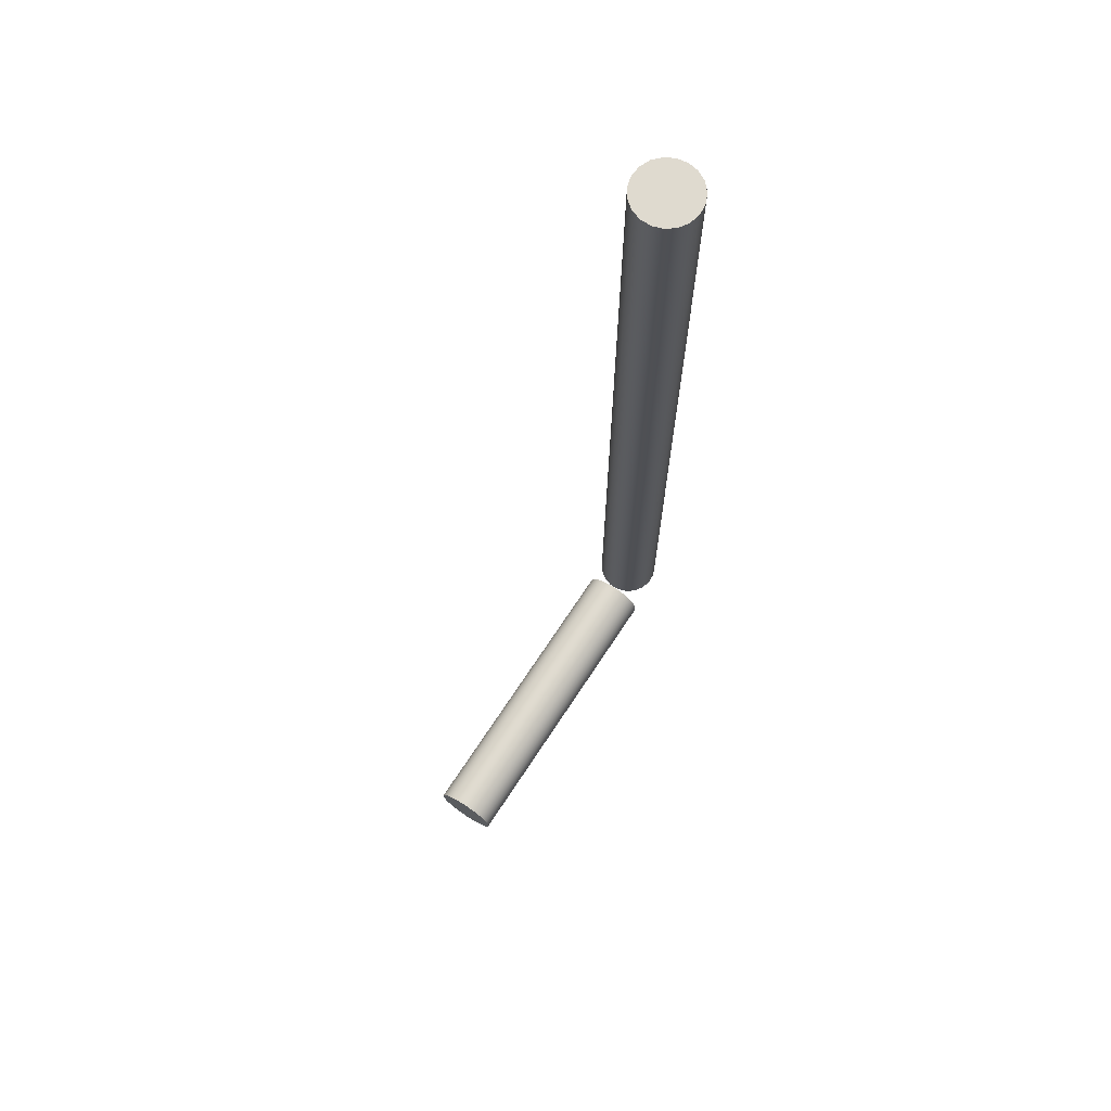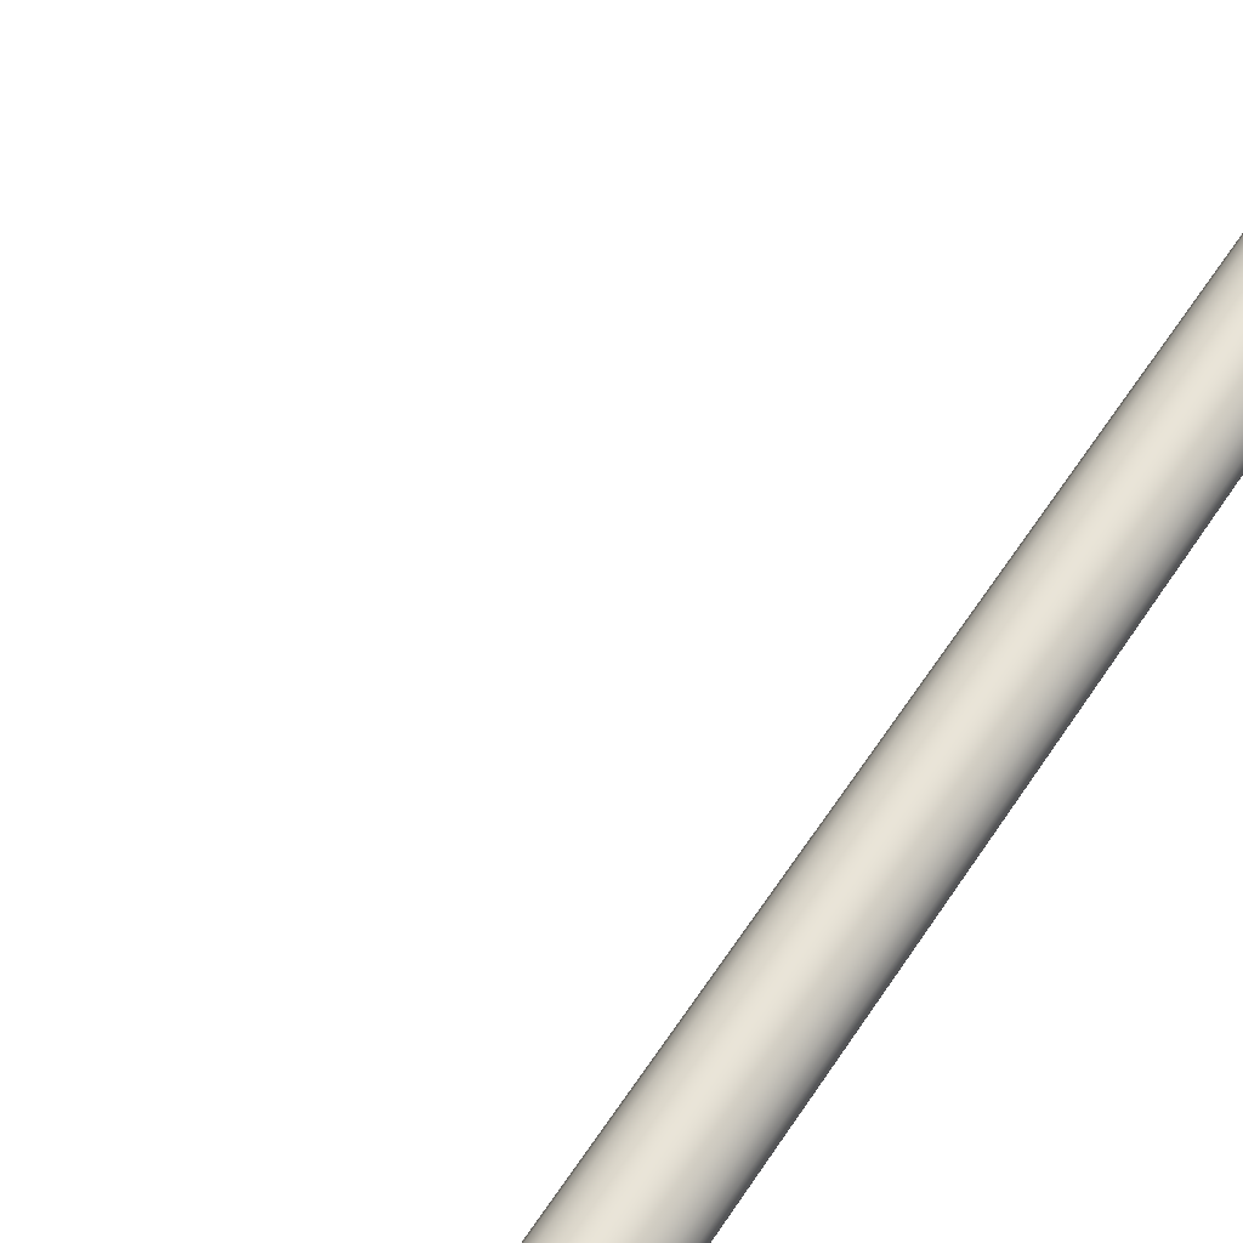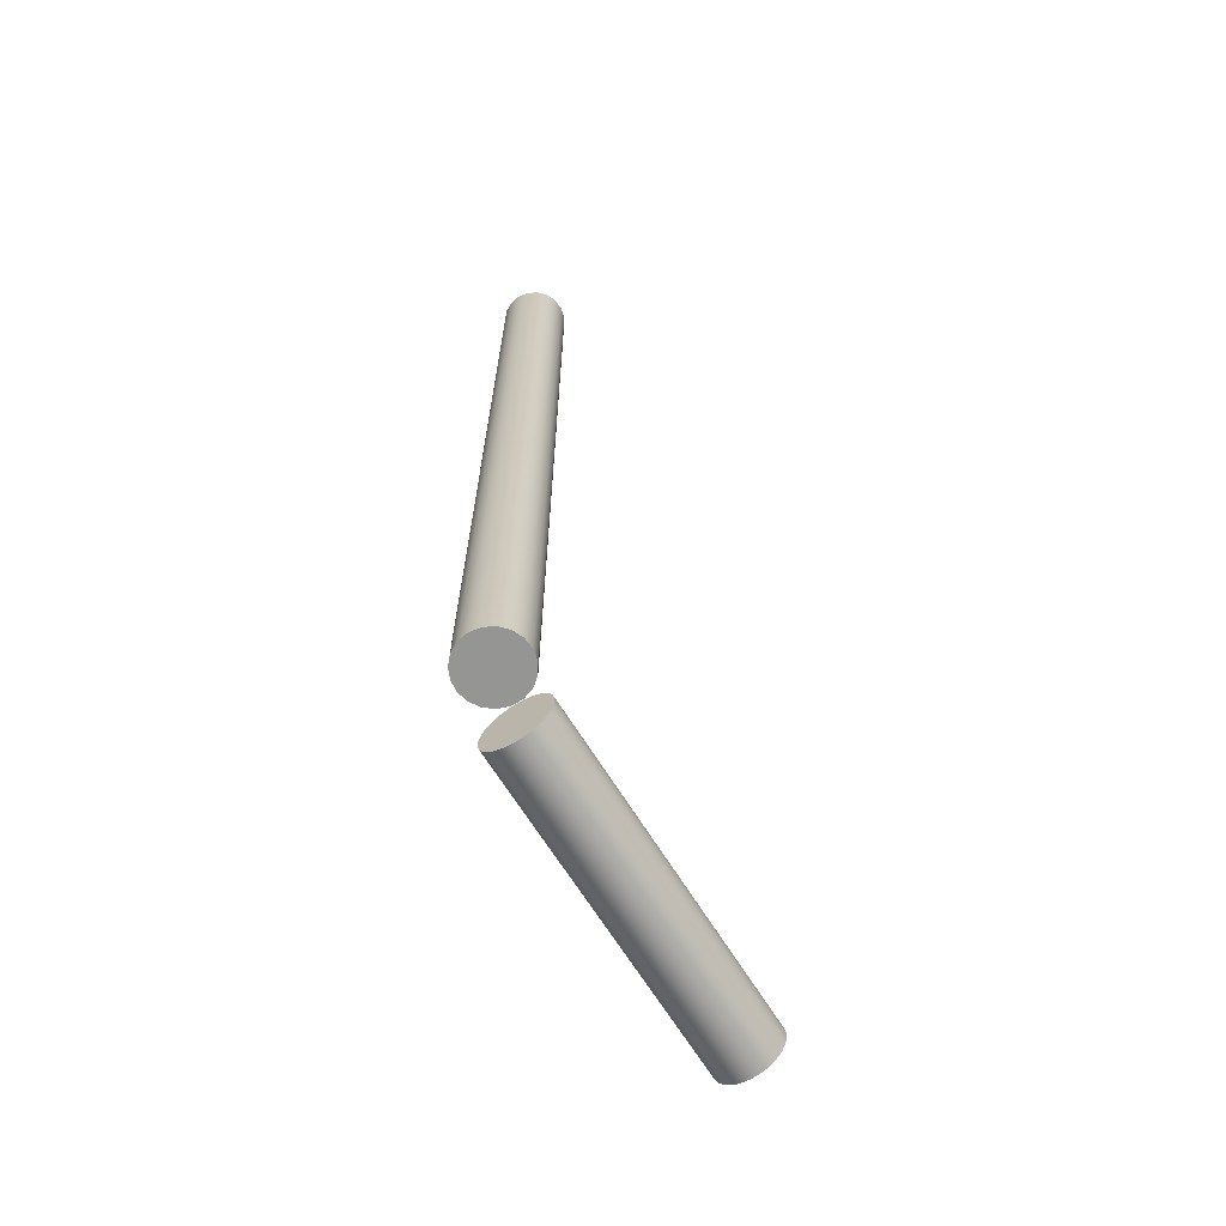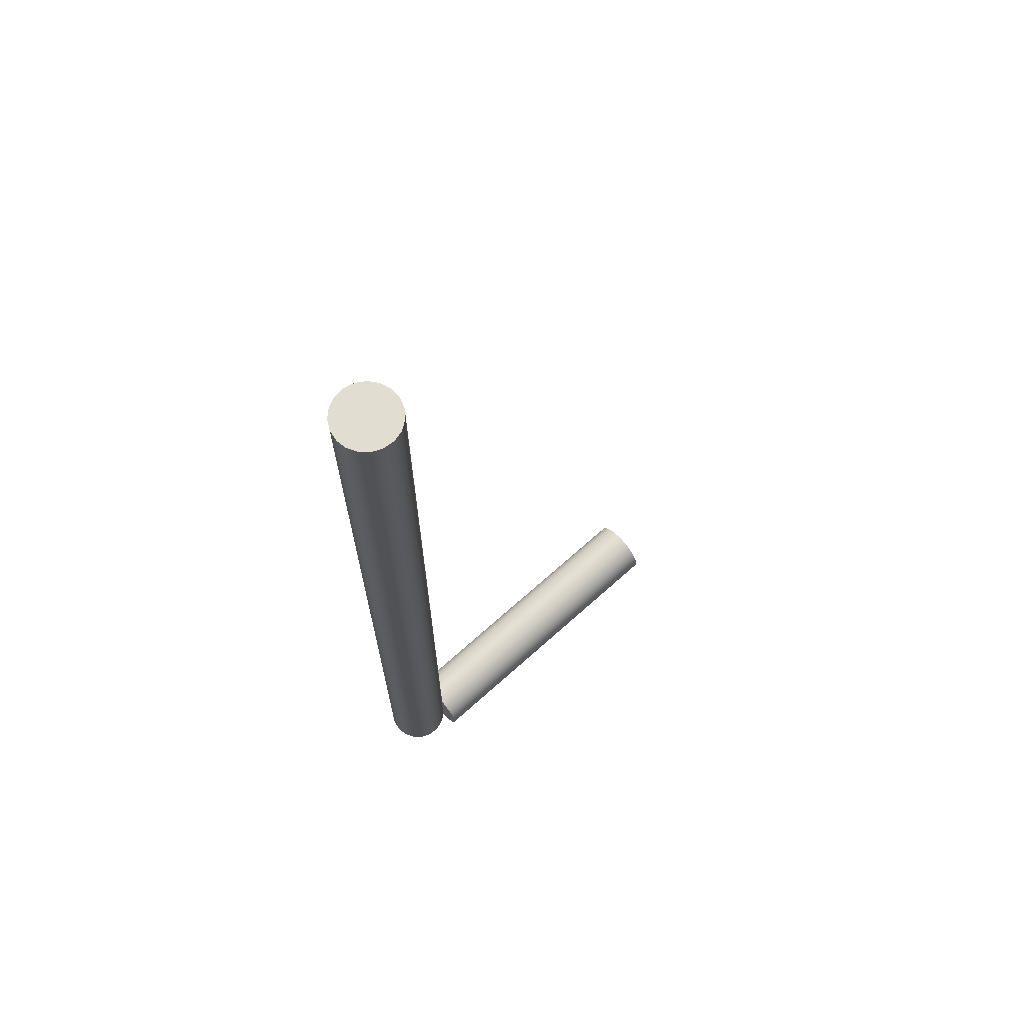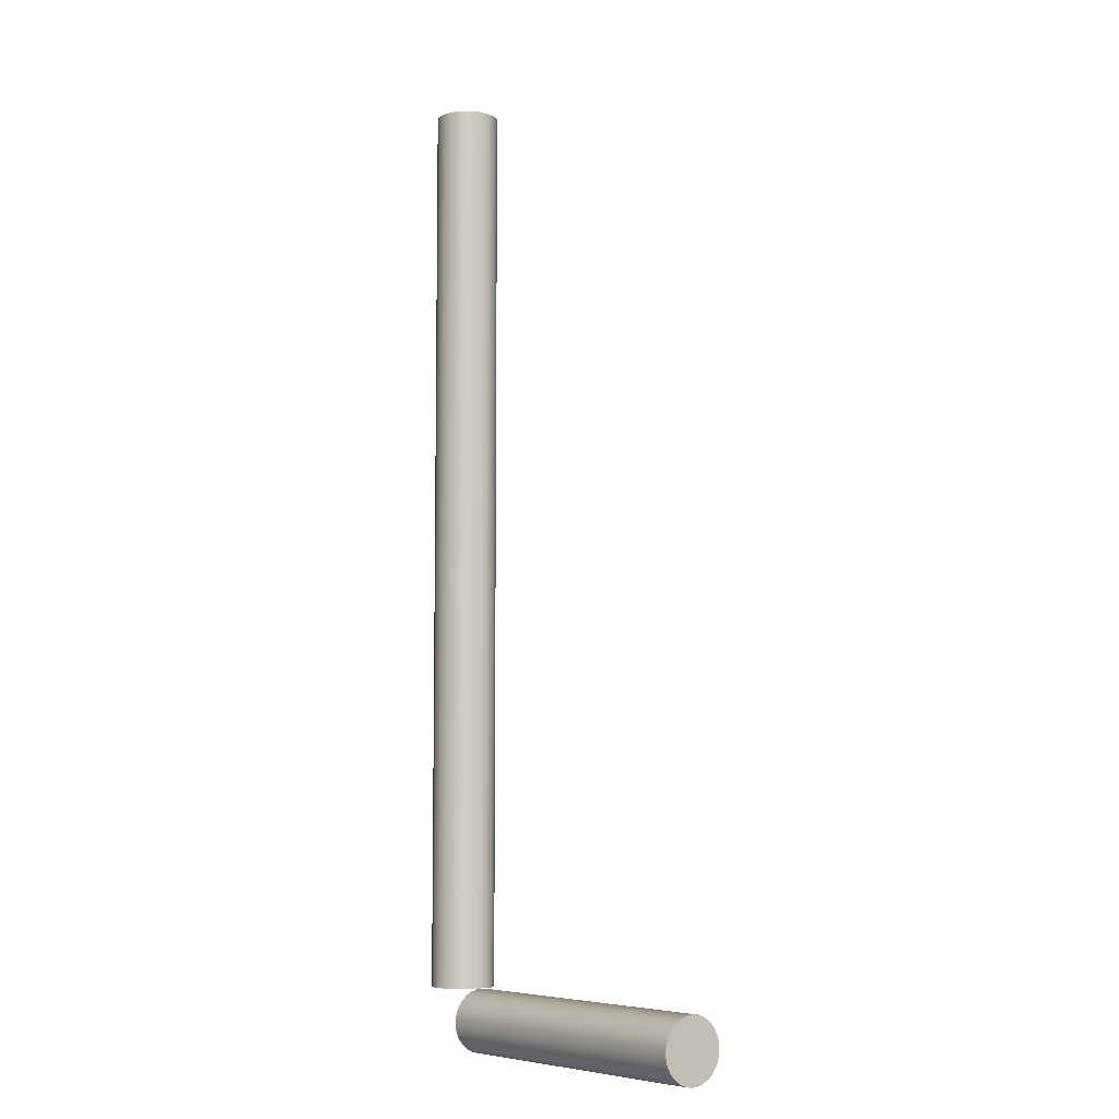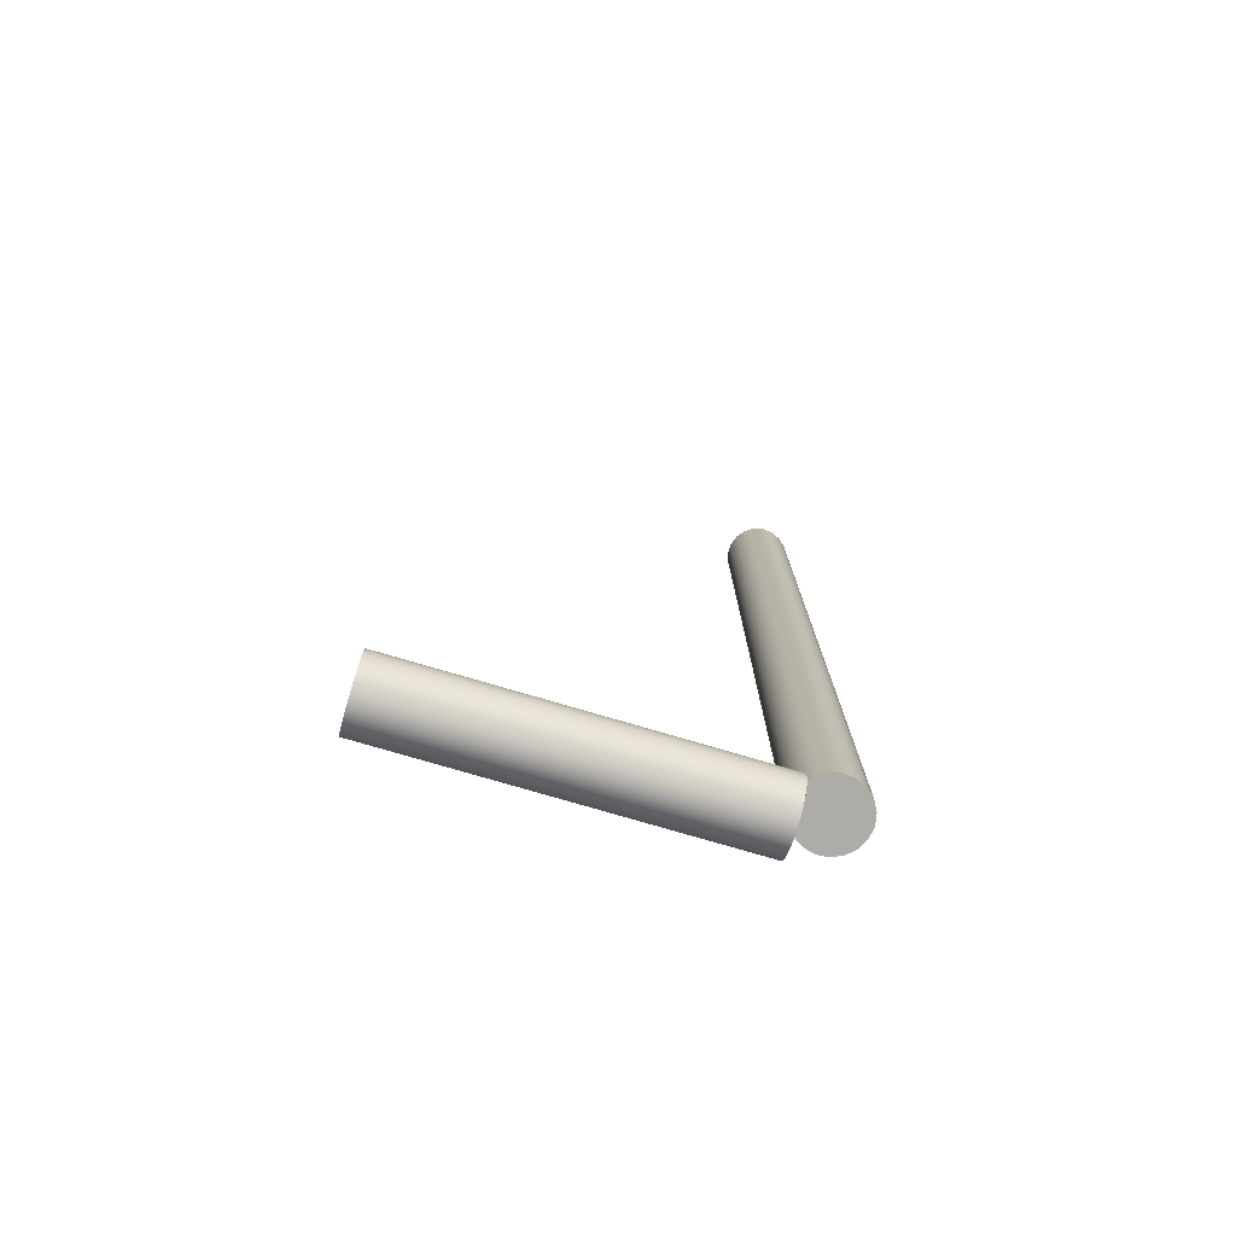
<metadata>
{"format":"obj","ext":"obj","renderer":"f3d","projection":"perspective","resolution":1024,"background":"white","views":[{"elev":70.9,"azim":123.4,"up":"+Z"},{"elev":60.6,"azim":-146.6,"up":"+Y"},{"elev":-67.3,"azim":-58.2,"up":"+Z"},{"elev":68.7,"azim":-42.0,"up":"+Z"},{"elev":-6.6,"azim":51.9,"up":"+Z"},{"elev":-76.8,"azim":163.6,"up":"+Z"}]}
</metadata>
<code>
v -0.35 -4.286e-17 10
v -0.331 0.1136 10
v -0.2762 0.215 10
v -0.1914 0.293 10
v -0.08592 0.3393 10
v 0.0289 0.3488 10
v 0.1406 0.3205 10
v 0.237 0.2575 10
v 0.3078 0.1666 10
v 0.3452 0.05761 10
v 0.3452 -0.05761 10
v 0.3078 -0.1666 10
v 0.237 -0.2575 10
v 0.1406 -0.3205 10
v 0.0289 -0.3488 10
v -0.08592 -0.3393 10
v -0.1914 -0.293 10
v -0.2762 -0.215 10
v -0.331 -0.1136 10
v -0.35 -4.286e-17 0
v -0.331 -0.1136 0
v -0.2762 -0.215 0
v -0.1914 -0.293 0
v -0.08592 -0.3393 0
v 0.0289 -0.3488 0
v 0.1406 -0.3205 0
v 0.237 -0.2575 0
v 0.3078 -0.1666 0
v 0.3452 -0.05761 0
v 0.3452 0.05761 0
v 0.3078 0.1666 0
v 0.237 0.2575 0
v 0.1406 0.3205 0
v 0.0289 0.3488 0
v -0.08592 0.3393 0
v -0.1914 0.293 0
v -0.2762 0.215 0
v -0.331 0.1136 0
v -0.35 -4.286e-17 0
v -0.35 -4.286e-17 10
v -0.35 -4.286e-17 10
v -0.331 -0.1136 10
v -0.2762 -0.215 10
v -0.1914 -0.293 10
v -0.08592 -0.3393 10
v 0.0289 -0.3488 10
v 0.1406 -0.3205 10
v 0.237 -0.2575 10
v 0.3078 -0.1666 10
v 0.3452 -0.05761 10
v 0.3452 0.05761 10
v 0.3078 0.1666 10
v 0.237 0.2575 10
v 0.1406 0.3205 10
v 0.0289 0.3488 10
v -0.08592 0.3393 10
v -0.1914 0.293 10
v -0.2762 0.215 10
v -0.331 0.1136 10
v -0.35 -4.286e-17 0
v -0.331 0.1136 0
v -0.2762 0.215 0
v -0.1914 0.293 0
v -0.08592 0.3393 0
v 0.0289 0.3488 0
v 0.1406 0.3205 0
v 0.237 0.2575 0
v 0.3078 0.1666 0
v 0.3452 0.05761 0
v 0.3452 -0.05761 0
v 0.3078 -0.1666 0
v 0.237 -0.2575 0
v 0.1406 -0.3205 0
v 0.0289 -0.3488 0
v -0.08592 -0.3393 0
v -0.1914 -0.293 0
v -0.2762 -0.215 0
v -0.331 -0.1136 0
v 3.85 -0.35 -0.35
v 3.85 -0.3433 -0.2817
v 3.85 -0.3234 -0.2161
v 3.85 -0.291 -0.1556
v 3.85 -0.2475 -0.1025
v 3.85 -0.1944 -0.05899
v 3.85 -0.1339 -0.02664
v 3.85 -0.06828 -0.006725
v 3.85 2.143e-17 5.551e-17
v 3.85 0.06828 -0.006725
v 3.85 0.1339 -0.02664
v 3.85 0.1944 -0.05899
v 3.85 0.2475 -0.1025
v 3.85 0.291 -0.1556
v 3.85 0.3234 -0.2161
v 3.85 0.3433 -0.2817
v 3.85 0.35 -0.35
v 3.85 0.3433 -0.4183
v 3.85 0.3234 -0.4839
v 3.85 0.291 -0.5444
v 3.85 0.2475 -0.5975
v 3.85 0.1944 -0.641
v 3.85 0.1339 -0.6734
v 3.85 0.06828 -0.6933
v 3.85 2.143e-17 -0.7
v 3.85 -0.06828 -0.6933
v 3.85 -0.1339 -0.6734
v 3.85 -0.1944 -0.641
v 3.85 -0.2475 -0.5975
v 3.85 -0.291 -0.5444
v 3.85 -0.3234 -0.4839
v 3.85 -0.3433 -0.4183
v 0.35 -0.35 -0.35
v 0.35 -0.3433 -0.4183
v 0.35 -0.3234 -0.4839
v 0.35 -0.291 -0.5444
v 0.35 -0.2475 -0.5975
v 0.35 -0.1944 -0.641
v 0.35 -0.1339 -0.6734
v 0.35 -0.06828 -0.6933
v 0.35 2.143e-17 -0.7
v 0.35 0.06828 -0.6933
v 0.35 0.1339 -0.6734
v 0.35 0.1944 -0.641
v 0.35 0.2475 -0.5975
v 0.35 0.291 -0.5444
v 0.35 0.3234 -0.4839
v 0.35 0.3433 -0.4183
v 0.35 0.35 -0.35
v 0.35 0.3433 -0.2817
v 0.35 0.3234 -0.2161
v 0.35 0.291 -0.1556
v 0.35 0.2475 -0.1025
v 0.35 0.1944 -0.05899
v 0.35 0.1339 -0.02664
v 0.35 0.06828 -0.006725
v 0.35 2.143e-17 5.551e-17
v 0.35 -0.06828 -0.006725
v 0.35 -0.1339 -0.02664
v 0.35 -0.1944 -0.05899
v 0.35 -0.2475 -0.1025
v 0.35 -0.291 -0.1556
v 0.35 -0.3234 -0.2161
v 0.35 -0.3433 -0.2817
v 0.35 -0.35 -0.35
v 3.85 -0.35 -0.35
v 3.85 -0.35 -0.35
v 3.85 -0.3433 -0.4183
v 3.85 -0.3234 -0.4839
v 3.85 -0.291 -0.5444
v 3.85 -0.2475 -0.5975
v 3.85 -0.1944 -0.641
v 3.85 -0.1339 -0.6734
v 3.85 -0.06828 -0.6933
v 3.85 2.143e-17 -0.7
v 3.85 0.06828 -0.6933
v 3.85 0.1339 -0.6734
v 3.85 0.1944 -0.641
v 3.85 0.2475 -0.5975
v 3.85 0.291 -0.5444
v 3.85 0.3234 -0.4839
v 3.85 0.3433 -0.4183
v 3.85 0.35 -0.35
v 3.85 0.3433 -0.2817
v 3.85 0.3234 -0.2161
v 3.85 0.291 -0.1556
v 3.85 0.2475 -0.1025
v 3.85 0.1944 -0.05899
v 3.85 0.1339 -0.02664
v 3.85 0.06828 -0.006725
v 3.85 2.143e-17 5.551e-17
v 3.85 -0.06828 -0.006725
v 3.85 -0.1339 -0.02664
v 3.85 -0.1944 -0.05899
v 3.85 -0.2475 -0.1025
v 3.85 -0.291 -0.1556
v 3.85 -0.3234 -0.2161
v 3.85 -0.3433 -0.2817
v 0.35 -0.35 -0.35
v 0.35 -0.3433 -0.2817
v 0.35 -0.3234 -0.2161
v 0.35 -0.291 -0.1556
v 0.35 -0.2475 -0.1025
v 0.35 -0.1944 -0.05899
v 0.35 -0.1339 -0.02664
v 0.35 -0.06828 -0.006725
v 0.35 2.143e-17 5.551e-17
v 0.35 0.06828 -0.006725
v 0.35 0.1339 -0.02664
v 0.35 0.1944 -0.05899
v 0.35 0.2475 -0.1025
v 0.35 0.291 -0.1556
v 0.35 0.3234 -0.2161
v 0.35 0.3433 -0.2817
v 0.35 0.35 -0.35
v 0.35 0.3433 -0.4183
v 0.35 0.3234 -0.4839
v 0.35 0.291 -0.5444
v 0.35 0.2475 -0.5975
v 0.35 0.1944 -0.641
v 0.35 0.1339 -0.6734
v 0.35 0.06828 -0.6933
v 0.35 2.143e-17 -0.7
v 0.35 -0.06828 -0.6933
v 0.35 -0.1339 -0.6734
v 0.35 -0.1944 -0.641
v 0.35 -0.2475 -0.5975
v 0.35 -0.291 -0.5444
v 0.35 -0.3234 -0.4839
v 0.35 -0.3433 -0.4183
g 9d10679c-e312-11ea-bfab-54bf646e7e1f
f 2 38 1
f 1 38 39
f 40 20 19
f 19 20 21
f 19 21 18
f 18 21 22
f 18 22 17
f 17 22 23
f 17 23 16
f 16 23 24
f 16 24 15
f 15 24 25
f 15 25 14
f 14 25 26
f 14 26 13
f 13 26 27
f 13 27 12
f 12 27 28
f 12 28 11
f 11 28 29
f 11 29 10
f 10 29 30
f 10 30 9
f 9 30 31
f 9 31 8
f 8 31 32
f 8 32 7
f 7 32 33
f 7 33 6
f 6 33 34
f 6 34 5
f 5 34 35
f 5 35 4
f 4 35 36
f 4 36 3
f 3 36 37
f 3 37 2
f 2 37 38
g 9d1151f4-e312-11ea-be09-54bf646e7e1f
f 42 50 41
f 41 50 51
f 41 51 59
f 59 51 52
f 59 52 58
f 58 52 53
f 58 53 57
f 57 53 54
f 57 54 56
f 56 54 55
f 50 42 49
f 49 42 43
f 49 43 48
f 48 43 44
f 48 44 47
f 47 44 45
f 47 45 46
g 9d121548-e312-11ea-a1ab-54bf646e7e1f
f 61 69 60
f 60 69 70
f 60 70 78
f 78 70 71
f 78 71 77
f 77 71 72
f 77 72 76
f 76 72 73
f 76 73 75
f 75 73 74
f 69 61 68
f 68 61 62
f 68 62 67
f 67 62 63
f 67 63 66
f 66 63 64
f 66 64 65
g 9d4dbe1a-e312-11ea-9b3f-54bf646e7e1f
f 80 142 79
f 79 142 143
f 144 111 110
f 110 111 112
f 110 112 109
f 109 112 113
f 109 113 108
f 108 113 114
f 108 114 107
f 107 114 115
f 107 115 106
f 106 115 116
f 106 116 105
f 105 116 117
f 105 117 104
f 104 117 118
f 104 118 103
f 103 118 119
f 103 119 102
f 102 119 120
f 102 120 101
f 101 120 121
f 101 121 100
f 100 121 122
f 100 122 99
f 99 122 123
f 99 123 98
f 98 123 124
f 98 124 97
f 97 124 125
f 97 125 96
f 96 125 126
f 96 126 95
f 95 126 127
f 95 127 94
f 94 127 128
f 94 128 93
f 93 128 129
f 93 129 92
f 92 129 130
f 92 130 91
f 91 130 131
f 91 131 90
f 90 131 132
f 90 132 89
f 89 132 133
f 89 133 88
f 88 133 134
f 88 134 87
f 87 134 135
f 87 135 86
f 86 135 136
f 86 136 85
f 85 136 137
f 85 137 84
f 84 137 138
f 84 138 83
f 83 138 139
f 83 139 82
f 82 139 140
f 82 140 81
f 81 140 141
f 81 141 80
f 80 141 142
g 9d4e5a3a-e312-11ea-b860-54bf646e7e1f
f 146 160 145
f 145 160 161
f 145 161 176
f 176 161 162
f 176 162 175
f 175 162 163
f 175 163 174
f 174 163 164
f 174 164 173
f 173 164 165
f 173 165 172
f 172 165 166
f 172 166 171
f 171 166 167
f 171 167 170
f 170 167 168
f 170 168 169
f 160 146 159
f 159 146 147
f 159 147 158
f 158 147 148
f 158 148 157
f 157 148 149
f 157 149 156
f 156 149 150
f 156 150 155
f 155 150 151
f 155 151 154
f 154 151 152
f 154 152 153
g 9d4ecf7a-e312-11ea-b620-54bf646e7e1f
f 178 192 177
f 177 192 193
f 177 193 208
f 208 193 194
f 208 194 207
f 207 194 195
f 207 195 206
f 206 195 196
f 206 196 205
f 205 196 197
f 205 197 204
f 204 197 198
f 204 198 203
f 203 198 199
f 203 199 202
f 202 199 200
f 202 200 201
f 192 178 191
f 191 178 179
f 191 179 190
f 190 179 180
f 190 180 189
f 189 180 181
f 189 181 188
f 188 181 182
f 188 182 187
f 187 182 183
f 187 183 186
f 186 183 184
f 186 184 185

</code>
